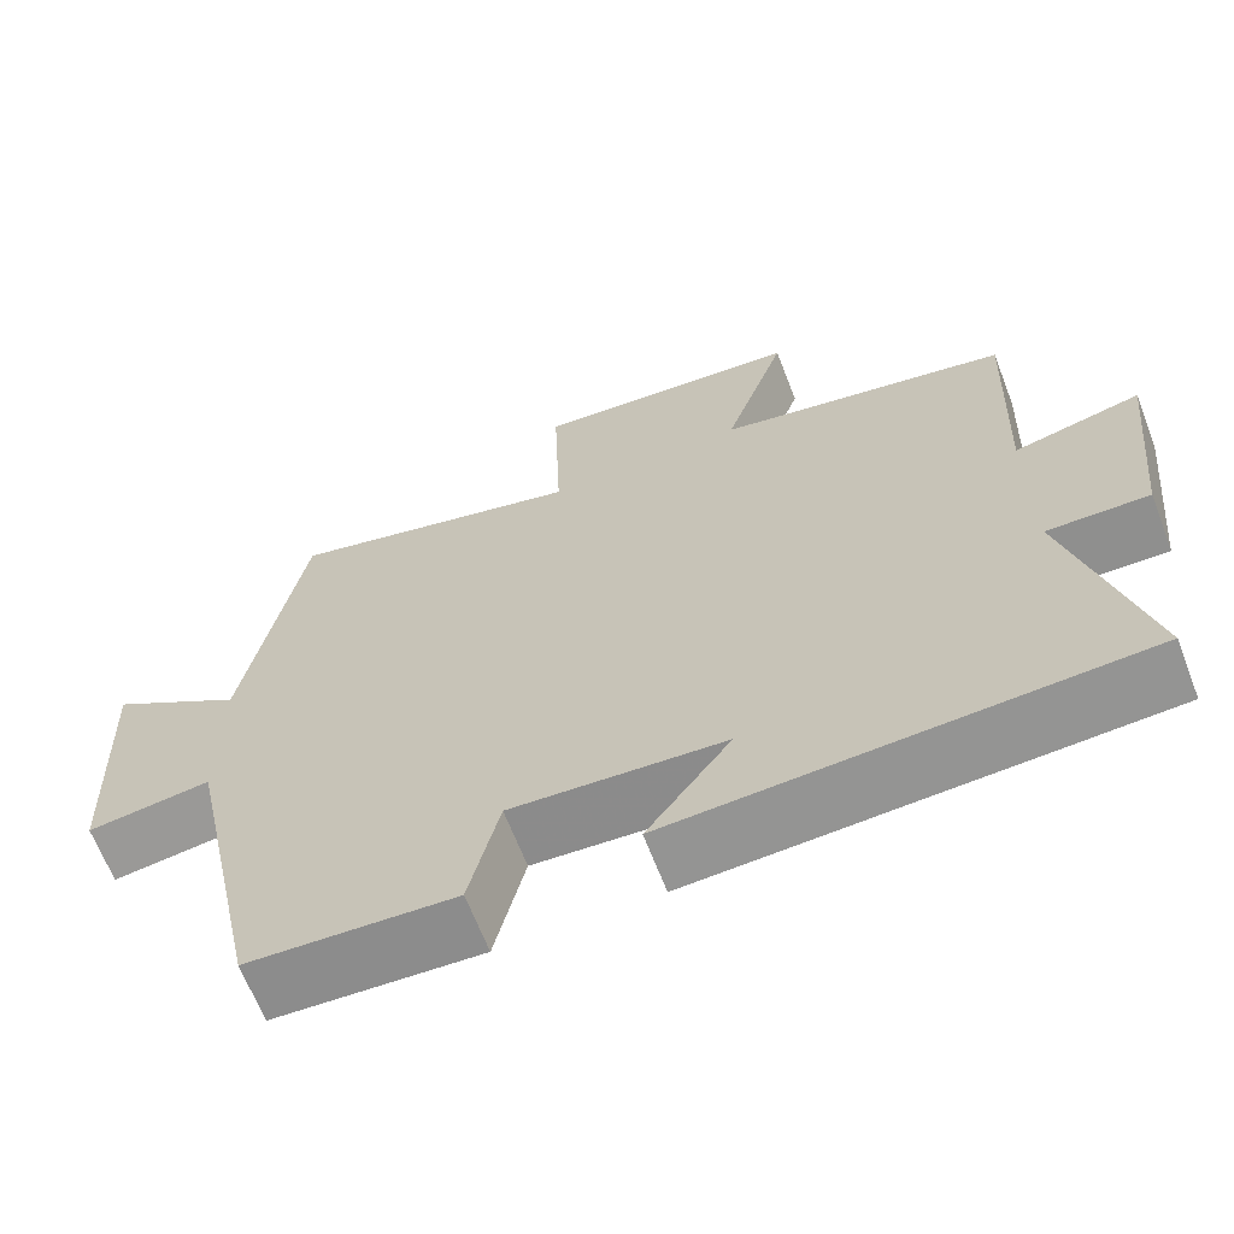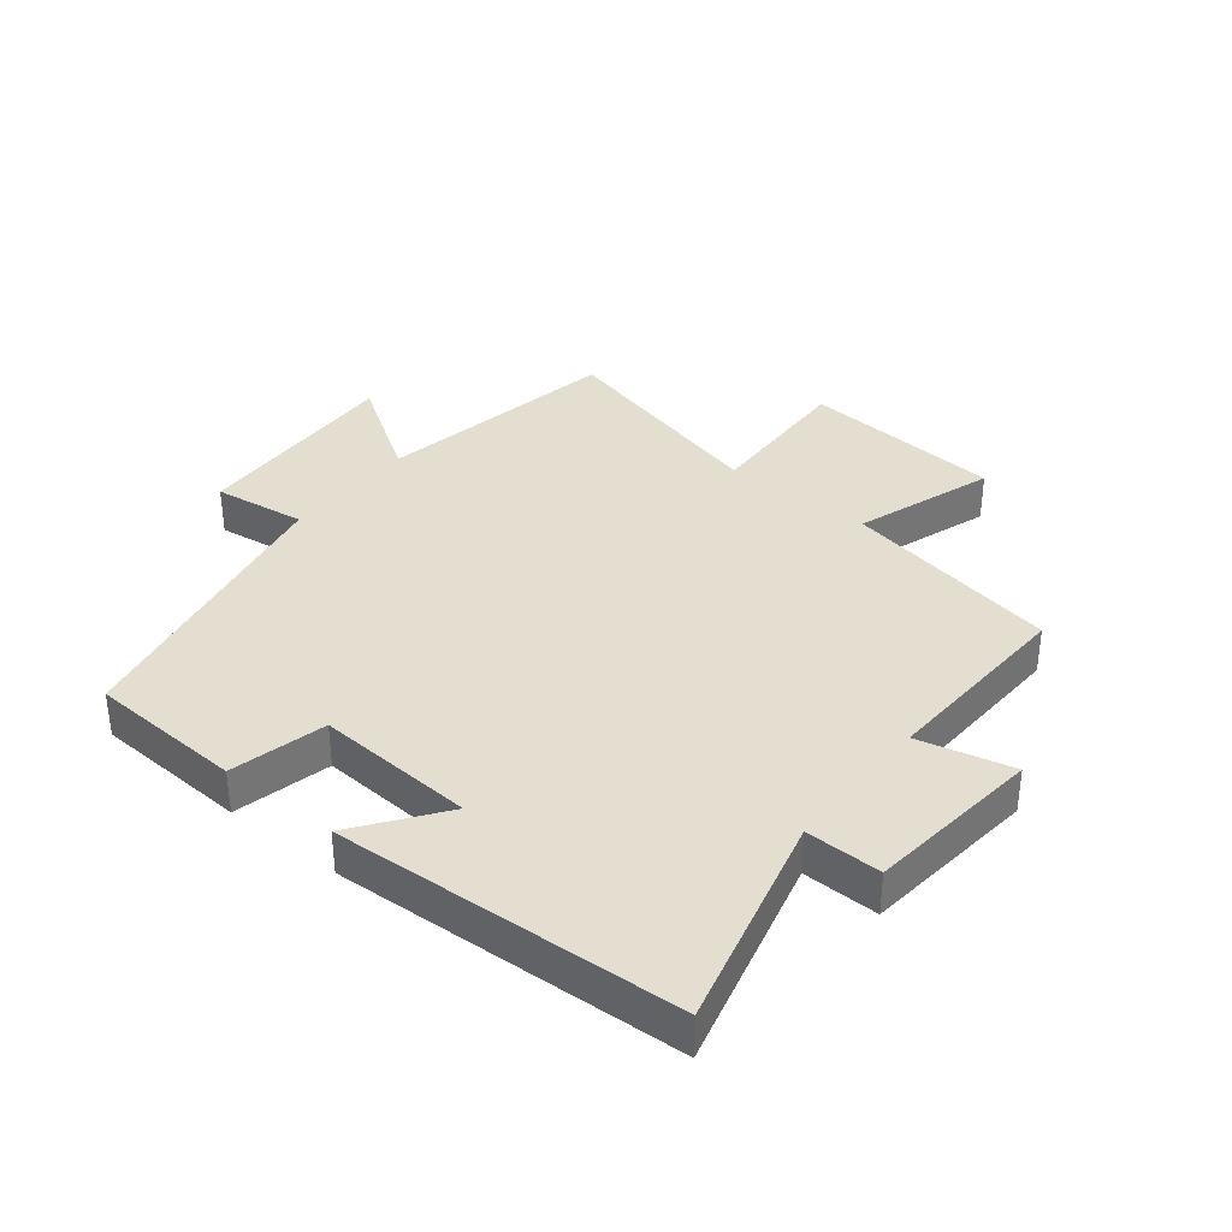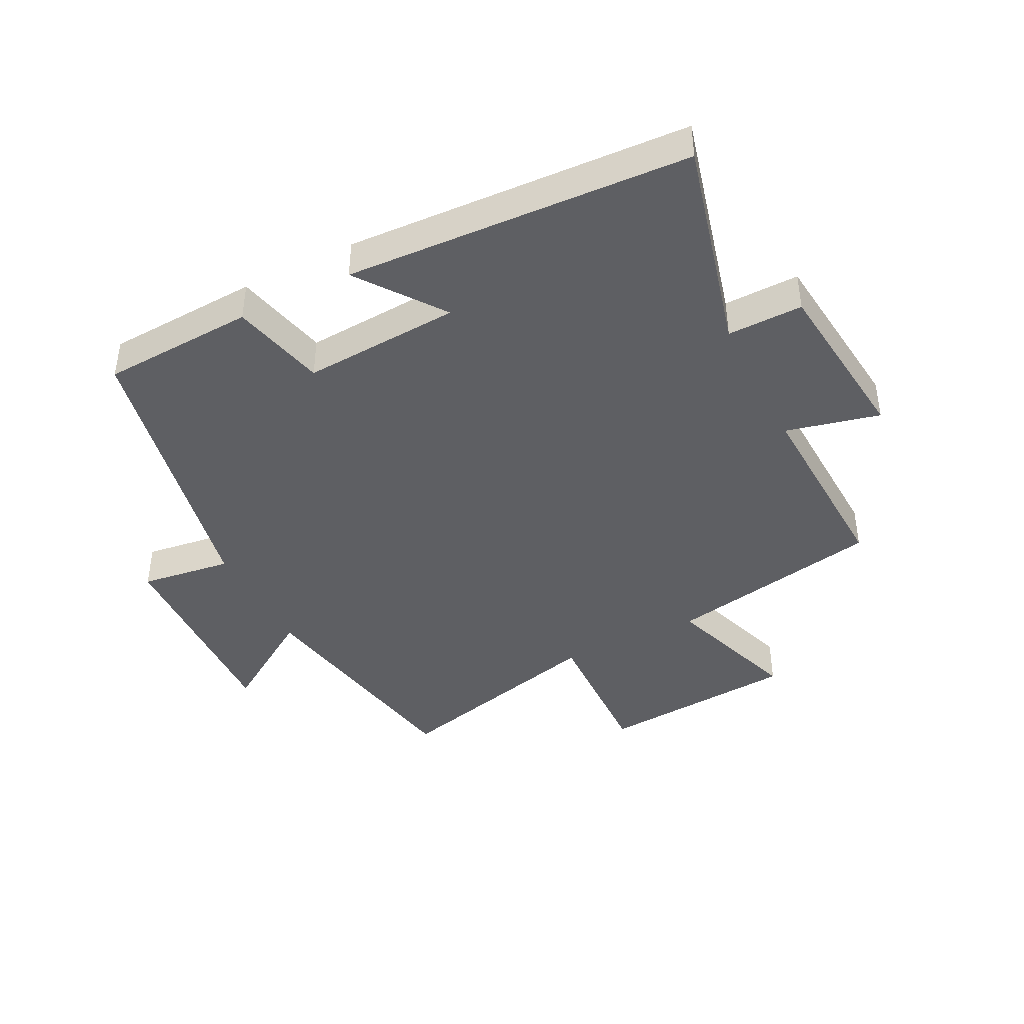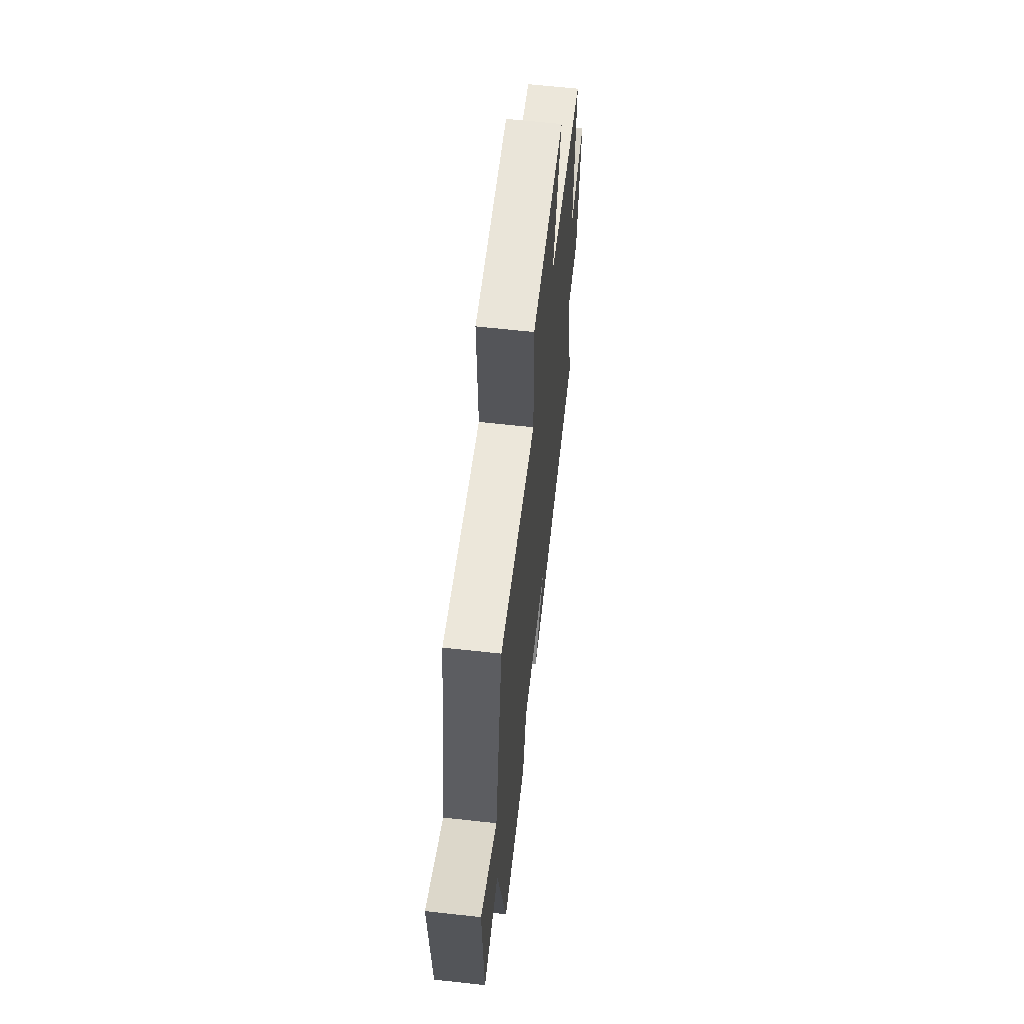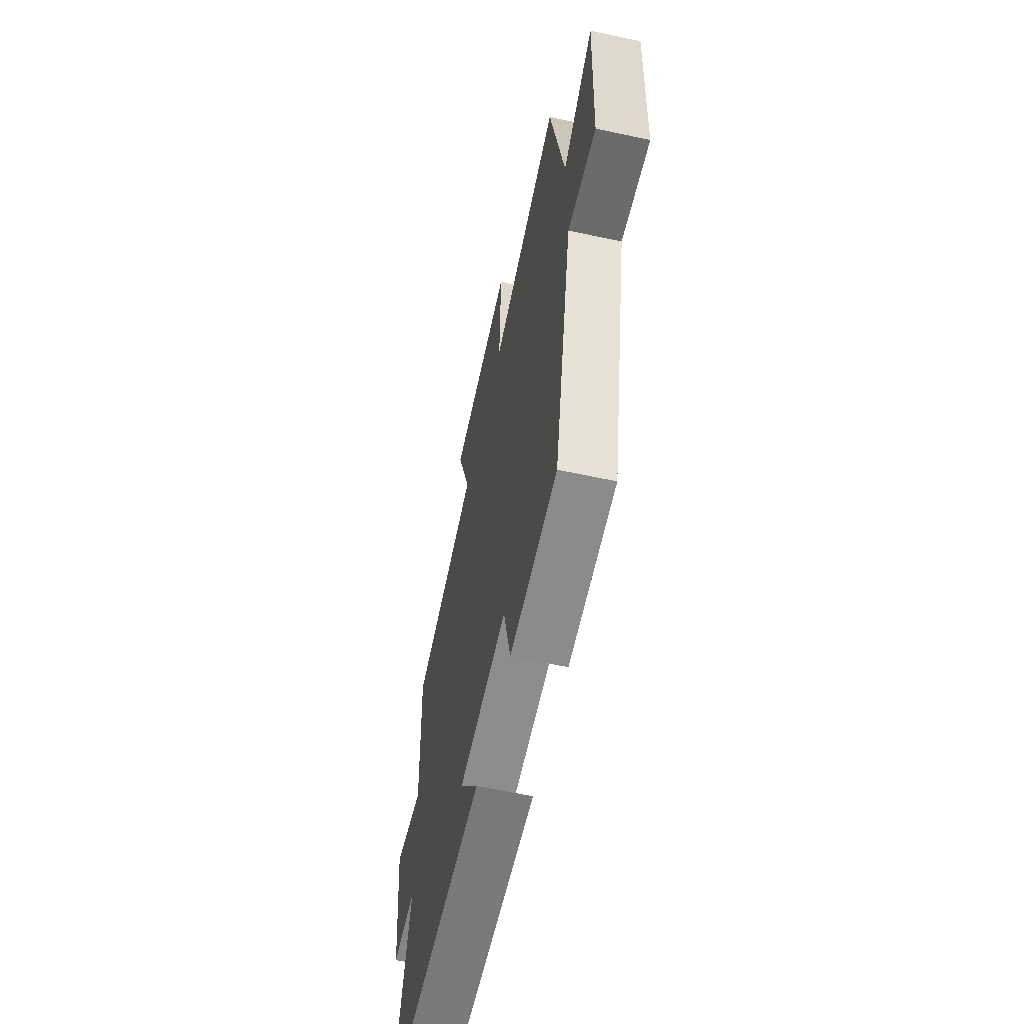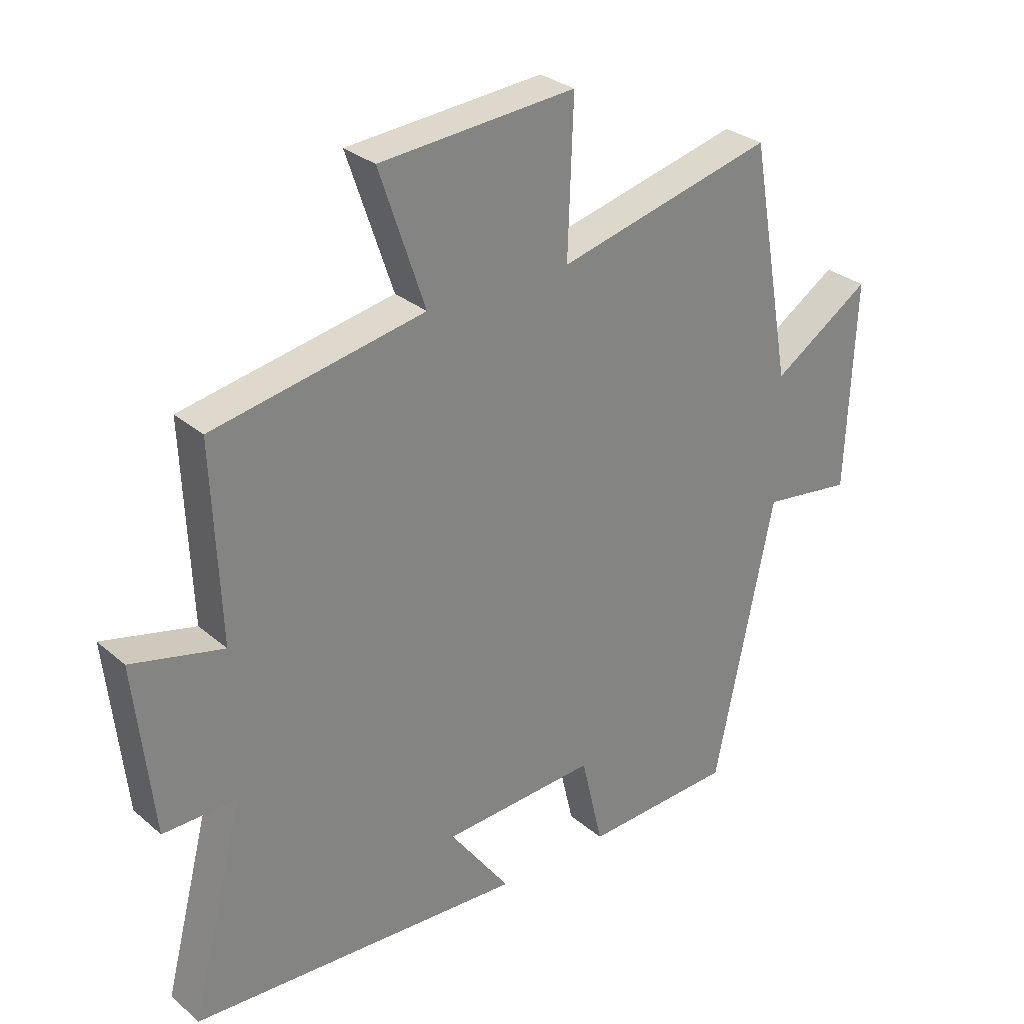
<metadata>
{"format":"obj","ext":"obj","renderer":"f3d","projection":"perspective","resolution":1024,"background":"white","views":[{"elev":-65.7,"azim":-158.9,"up":"+Z"},{"elev":35.8,"azim":-141.3,"up":"+Y"},{"elev":-41.9,"azim":-153.1,"up":"+Y"},{"elev":62.9,"azim":96.4,"up":"+Z"},{"elev":-60.9,"azim":77.6,"up":"+Z"},{"elev":29.4,"azim":-38.9,"up":"+Z"}]}
</metadata>
<code>
v -0.588 0.07 -0.471
v -0.5 0.07 -0.128
v -0.621 0.07 -0.13
v -0.651 0.07 0.15
v -0.5 0.07 0.114
v -0.513 0.07 0.433
v -0.165 0.07 0.5
v -0.24 0.07 0.722
v 0.082 0.07 0.748
v 0.073 0.07 0.5
v 0.43 0.07 0.59
v 0.5 0.07 0.2
v 0.662 0.07 0.306
v 0.648 0.07 -0.038
v 0.5 0.07 -0.018
v 0.402 0.07 -0.487
v 0.155 0.07 -0.5
v 0.119 0.07 -0.347
v -0.135 0.07 -0.363
v -0.035 0.07 -0.5
v -0.588 0 -0.471
v -0.5 0 -0.128
v -0.621 0 -0.13
v -0.651 0 0.15
v -0.5 0 0.114
v -0.513 0 0.433
v -0.165 0 0.5
v -0.24 0 0.722
v 0.082 0 0.748
v 0.073 0 0.5
v 0.43 0 0.59
v 0.5 0 0.2
v 0.662 0 0.306
v 0.648 0 -0.038
v 0.5 0 -0.018
v 0.402 0 -0.487
v 0.155 0 -0.5
v 0.119 0 -0.347
v -0.135 0 -0.363
v -0.035 0 -0.5
f 19 20 1 2
f 18 19 2
f 15 16 17 18
f 15 18 2
f 12 13 14 15
f 10 11 12 15
f 10 15 2 3
f 7 8 9 10
f 5 6 7 10
f 5 10 3
f 3 4 5
f 22 21 40 39
f 22 39 38
f 38 37 36 35
f 22 38 35
f 35 34 33 32
f 35 32 31 30
f 23 22 35 30
f 30 29 28 27
f 30 27 26 25
f 23 30 25
f 25 24 23
f 1 21 22 2
f 2 22 23 3
f 3 23 24 4
f 4 24 25 5
f 5 25 26 6
f 6 26 27 7
f 7 27 28 8
f 8 28 29 9
f 9 29 30 10
f 10 30 31 11
f 11 31 32 12
f 12 32 33 13
f 13 33 34 14
f 14 34 35 15
f 15 35 36 16
f 16 36 37 17
f 17 37 38 18
f 18 38 39 19
f 19 39 40 20
f 20 40 21 1

</code>
